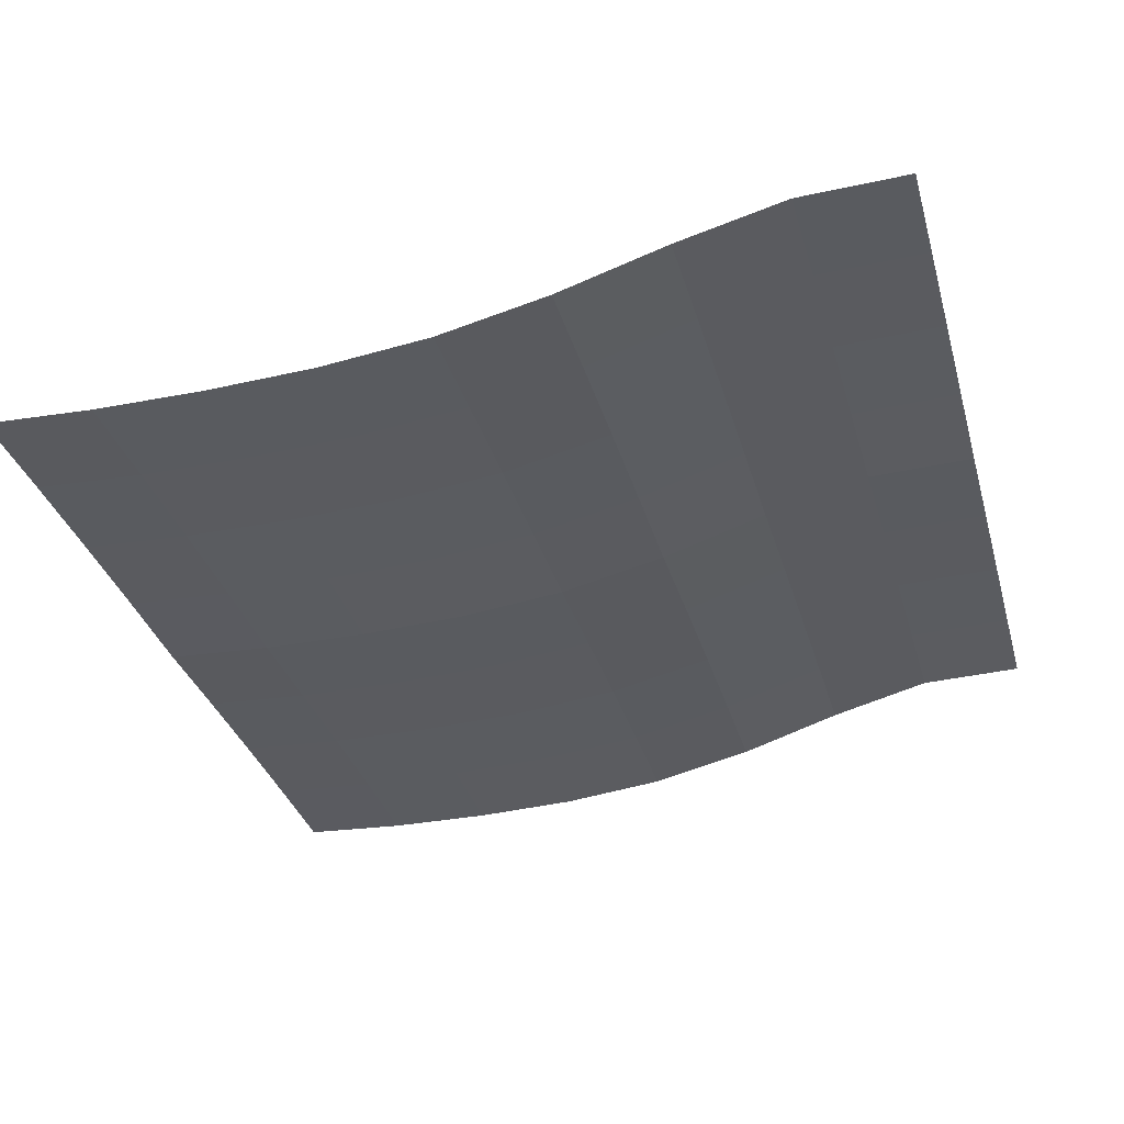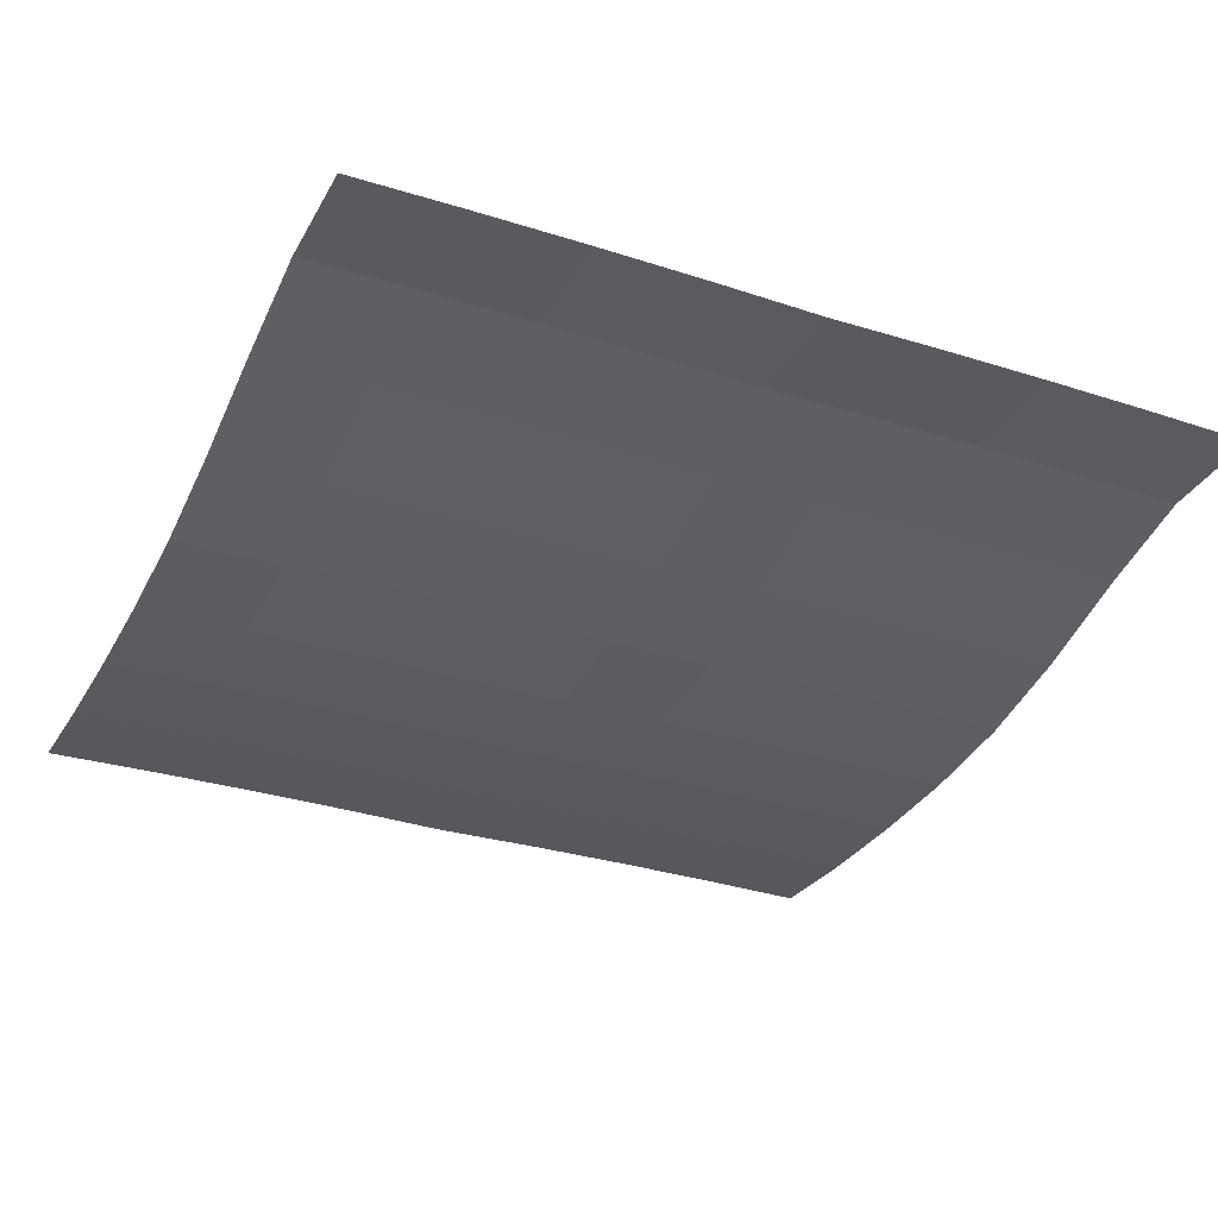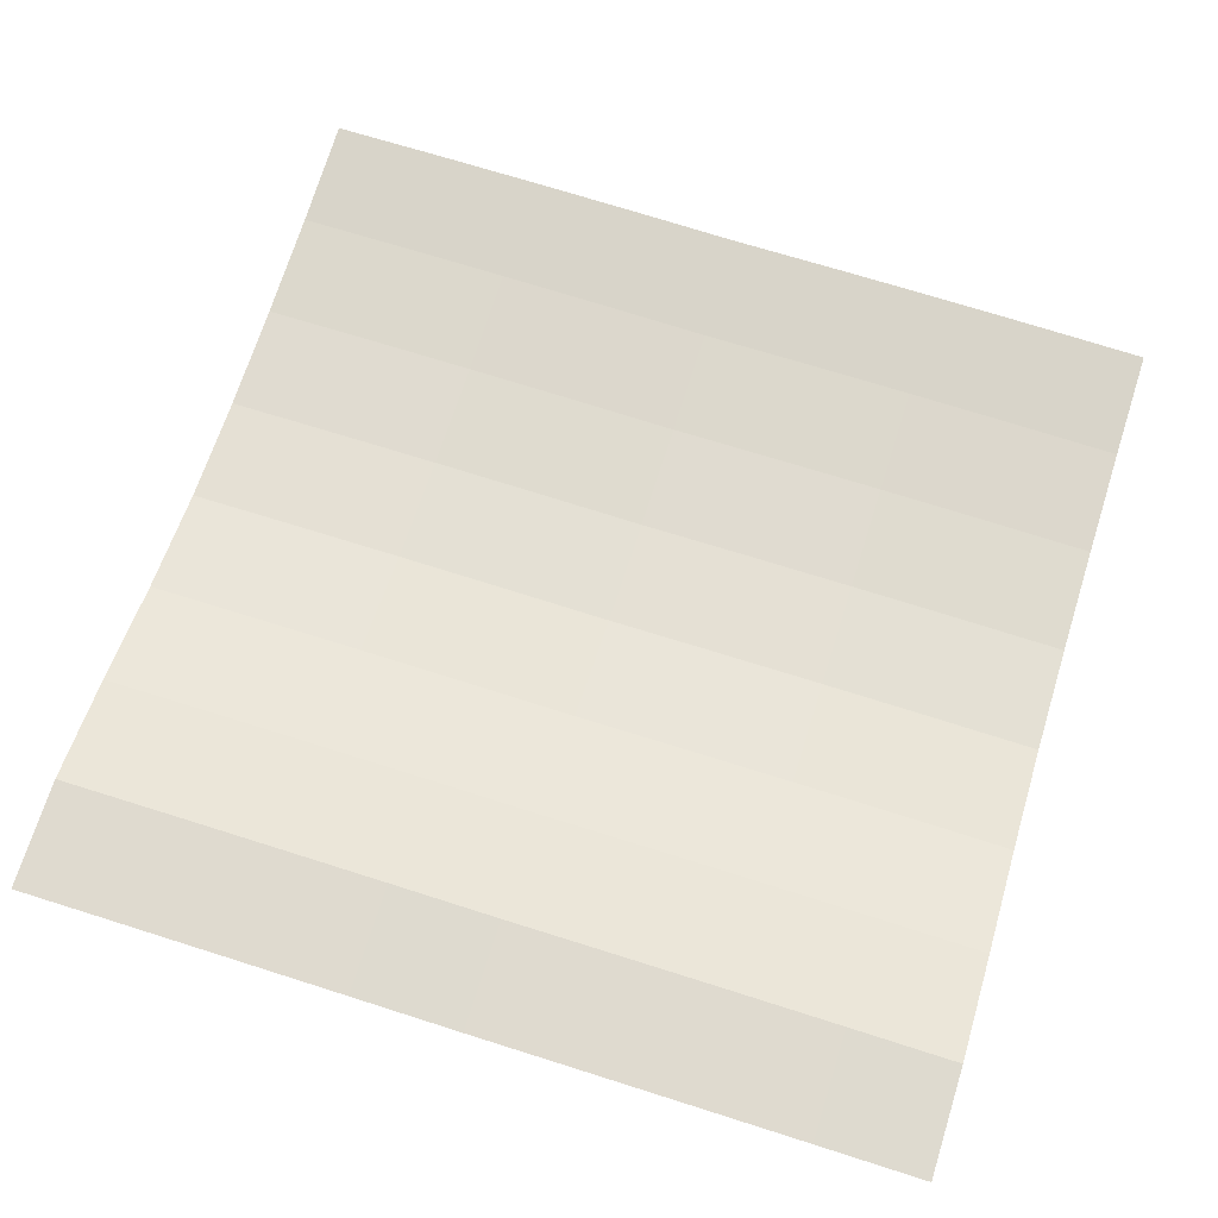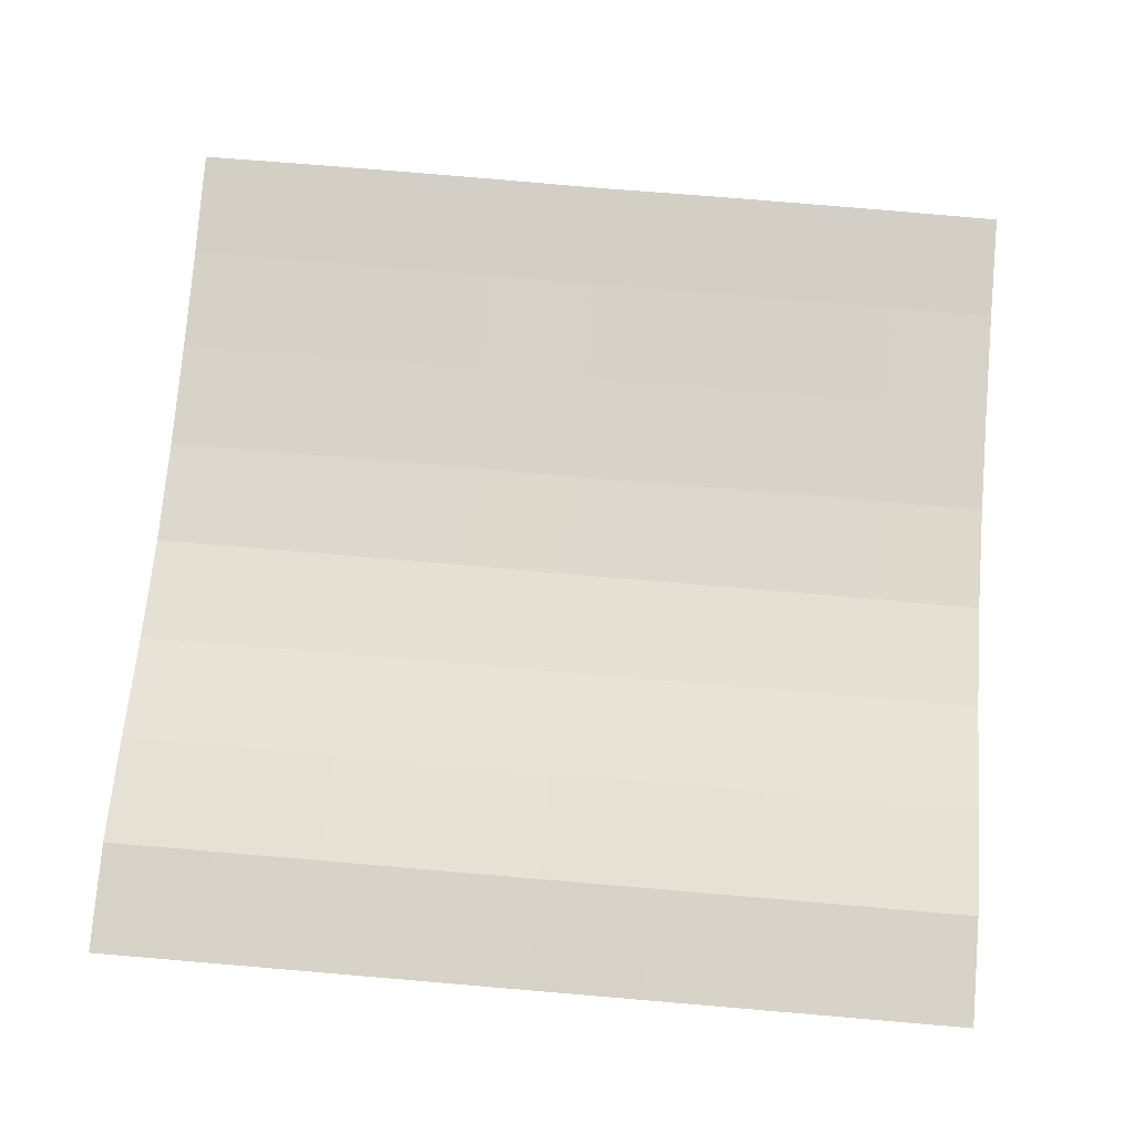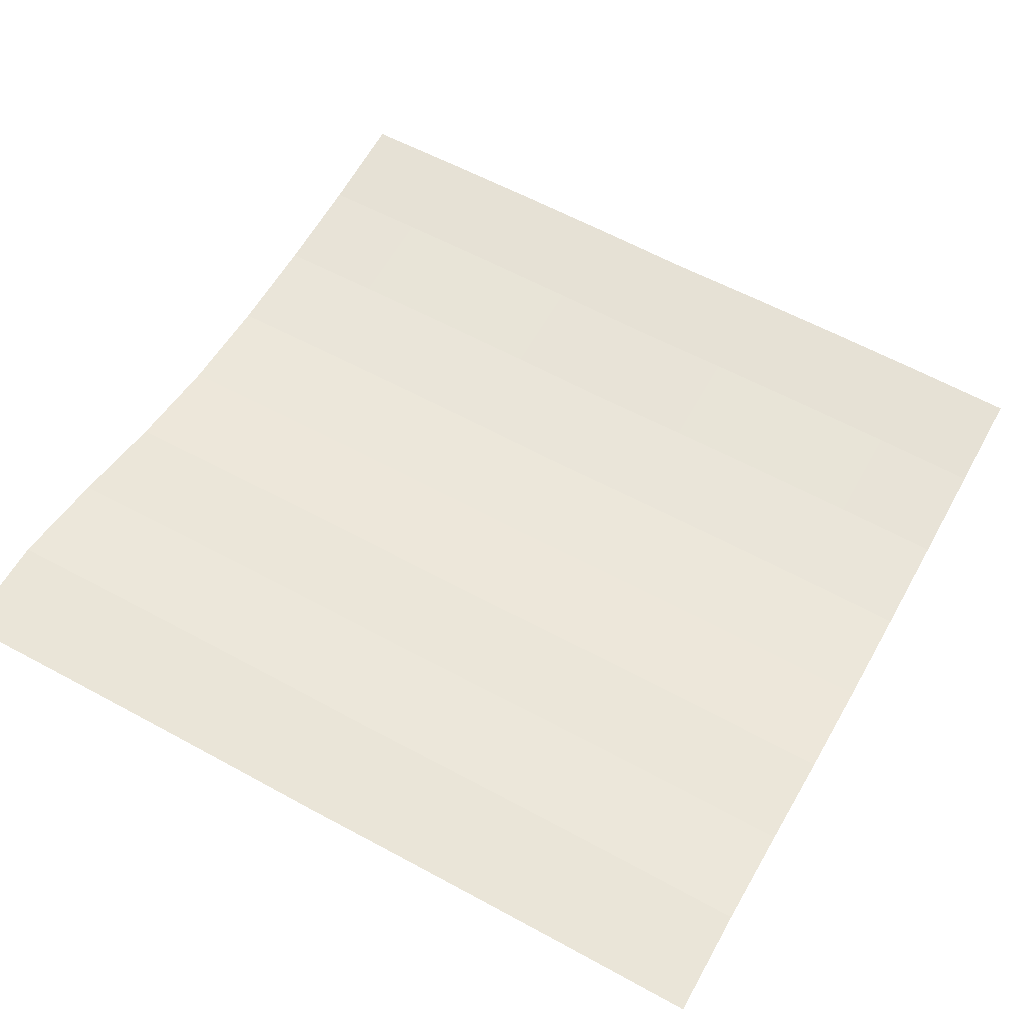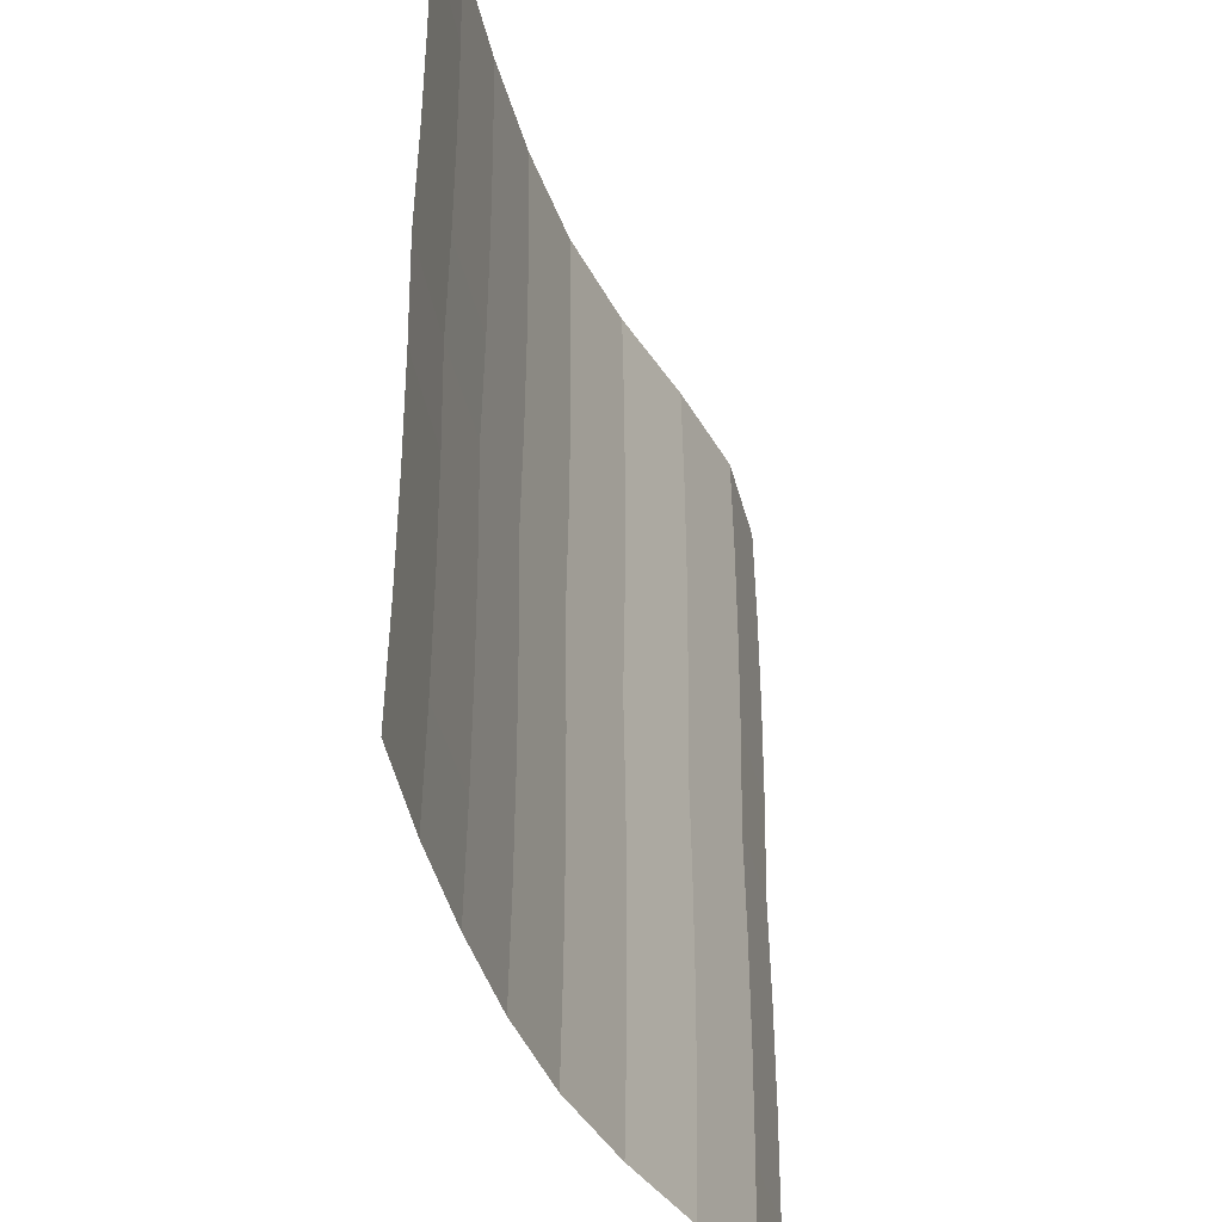
<metadata>
{"format":"obj","ext":"obj","renderer":"f3d","projection":"perspective","resolution":1024,"background":"white","views":[{"elev":-33.3,"azim":15.2,"up":"+Z"},{"elev":-30.6,"azim":65.0,"up":"+Z"},{"elev":72.5,"azim":107.5,"up":"+Z"},{"elev":78.6,"azim":94.8,"up":"+Z"},{"elev":61.1,"azim":119.0,"up":"+Z"},{"elev":-39.1,"azim":-77.9,"up":"+Y"}]}
</metadata>
<code>
o Plane_Plane.001
v -2 -2 0.02969
v 2 -2 0.4857
v -2 2 0.02969
v 2 2 0.4857
v -2 -0 0.02969
v 0 -2 0.07765
v 2 -0 0.4857
v 0 2 0.07765
v 0 -0 0.07765
v -2 -1 0.04081
v 1 -2 0.3457
v 2 1 0.4968
v -1 2 0.002913
v -2 1 0.04081
v -1 -2 0.002913
v 2 -1 0.4968
v 1 2 0.3457
v 0 1 0.08877
v 0 -1 0.08877
v -1 -0 0.002913
v 1 -0 0.3457
v 1 -1 0.3568
v -1 -1 0.01404
v -1 1 0.01404
v 1 1 0.3568
v -2 -1.5 0.03801
v 1.5 -2 0.4722
v 2 1.5 0.494
v -1.5 2 0.005116
v -2 0.5 0.03801
v -0.5 -2 0.02234
v 2 -0.5 0.494
v 0.5 2 0.1901
v 0 1.5 0.08597
v 0 -0.5 0.08596
v -1.5 -0 0.005116
v 0.5 -0 0.1901
v -2 -0.5 0.03801
v 0.5 -2 0.1901
v 2 0.5 0.494
v -0.5 2 0.02234
v -2 1.5 0.03801
v -1.5 -2 0.005116
v 2 -1.5 0.494
v 1.5 2 0.4722
v 0 0.5 0.08596
v 0 -1.5 0.08596
v -0.5 -0 0.02234
v 1.5 -0 0.4722
v 1 -0.5 0.354
v 1 -1.5 0.354
v 0.5 -1 0.2012
v 1.5 -1 0.4833
v -1 -0.5 0.01123
v -1 -1.5 0.01123
v -1.5 -1 0.01624
v -0.5 -1 0.03347
v -1 1.5 0.01123
v -1 0.5 0.01123
v -1.5 1 0.01624
v -0.5 1 0.03347
v 1 1.5 0.354
v 1 0.5 0.354
v 0.5 1 0.2012
v 1.5 1 0.4833
v 1.5 0.5 0.4805
v 0.5 0.5 0.1984
v 0.5 1.5 0.1984
v -0.5 0.5 0.03066
v -1.5 0.5 0.01344
v -1.5 1.5 0.01344
v -0.5 -1.5 0.03066
v -1.5 -1.5 0.01344
v -1.5 -0.5 0.01344
v 1.5 -1.5 0.4805
v 0.5 -1.5 0.1984
v 0.5 -0.5 0.1984
v 1.5 -0.5 0.4805
v -0.5 -0.5 0.03066
v -0.5 1.5 0.03066
v 1.5 1.5 0.4805
f 81 28 4 45
f 80 34 8 41
f 79 35 9 48
f 78 32 7 49
f 77 50 21 37
f 76 51 22 52
f 75 44 16 53
f 74 54 20 36
f 73 55 23 56
f 72 47 19 57
f 71 58 13 29
f 70 59 24 60
f 69 46 18 61
f 68 62 17 33
f 67 63 25 64
f 66 40 12 65
f 63 66 65 25
f 21 49 66 63
f 49 7 40 66
f 46 67 64 18
f 9 37 67 46
f 37 21 63 67
f 34 68 33 8
f 18 64 68 34
f 64 25 62 68
f 59 69 61 24
f 20 48 69 59
f 48 9 46 69
f 30 70 60 14
f 5 36 70 30
f 36 20 59 70
f 42 71 29 3
f 14 60 71 42
f 60 24 58 71
f 55 72 57 23
f 15 31 72 55
f 31 6 47 72
f 26 73 56 10
f 1 43 73 26
f 43 15 55 73
f 38 74 36 5
f 10 56 74 38
f 56 23 54 74
f 51 75 53 22
f 11 27 75 51
f 27 2 44 75
f 47 76 52 19
f 6 39 76 47
f 39 11 51 76
f 35 77 37 9
f 19 52 77 35
f 52 22 50 77
f 50 78 49 21
f 22 53 78 50
f 53 16 32 78
f 54 79 48 20
f 23 57 79 54
f 57 19 35 79
f 58 80 41 13
f 24 61 80 58
f 61 18 34 80
f 62 81 45 17
f 25 65 81 62
f 65 12 28 81

</code>
